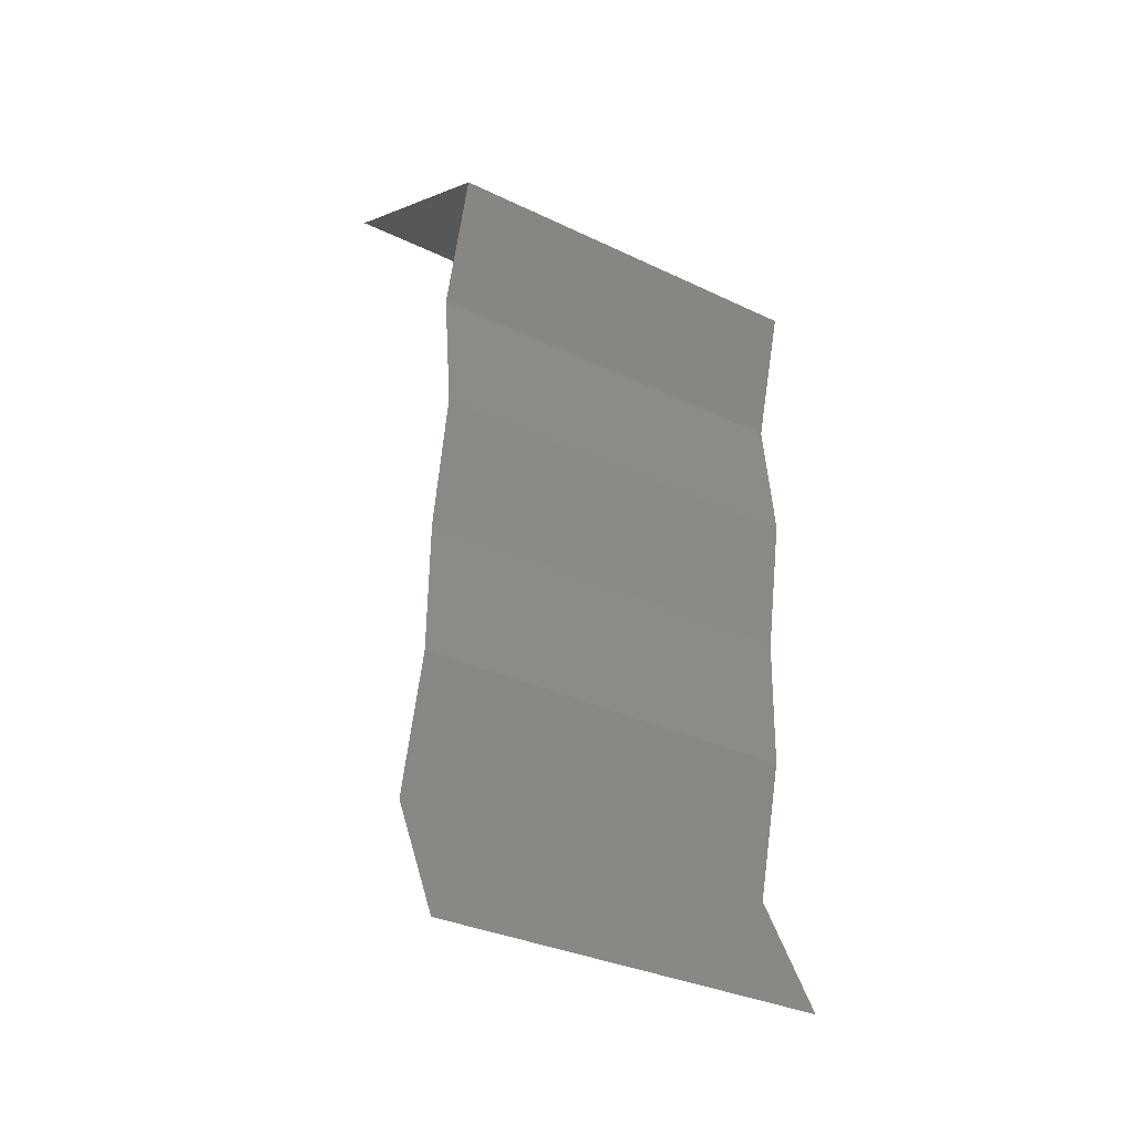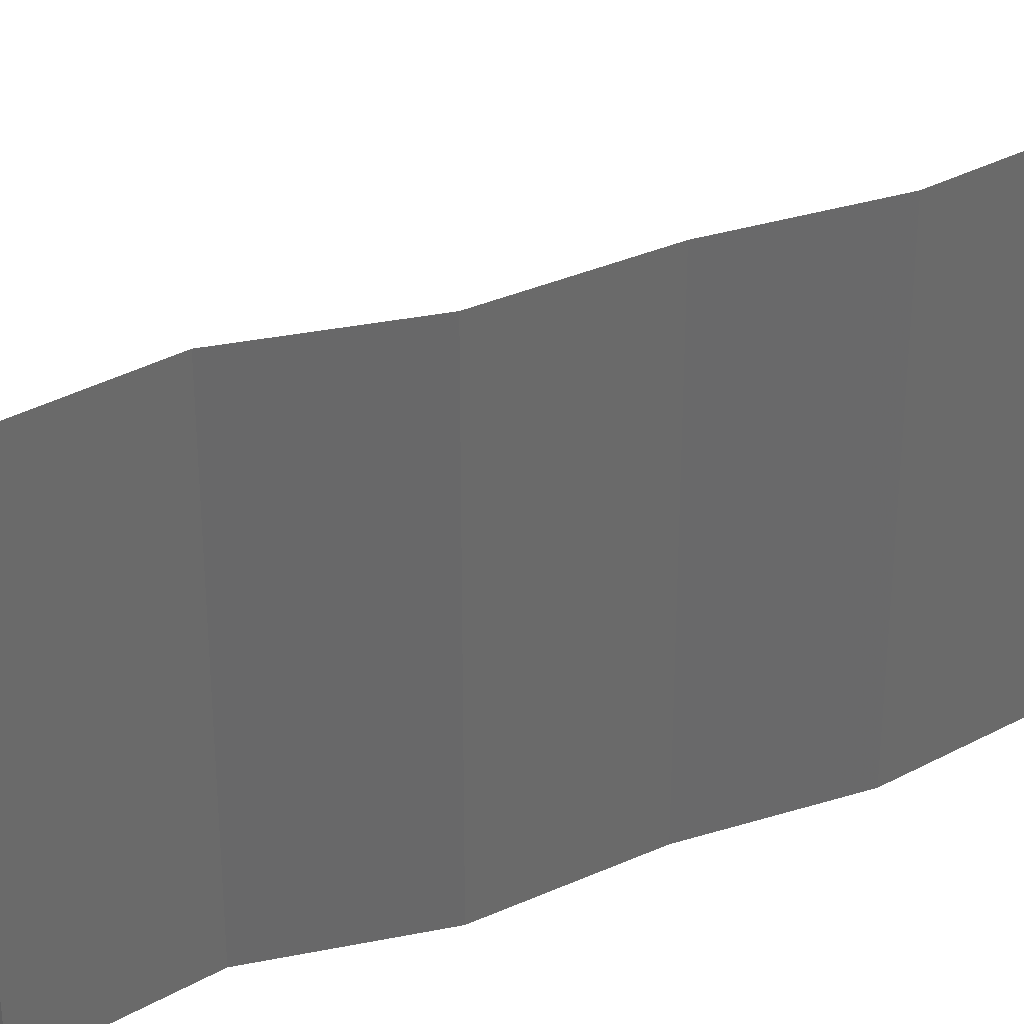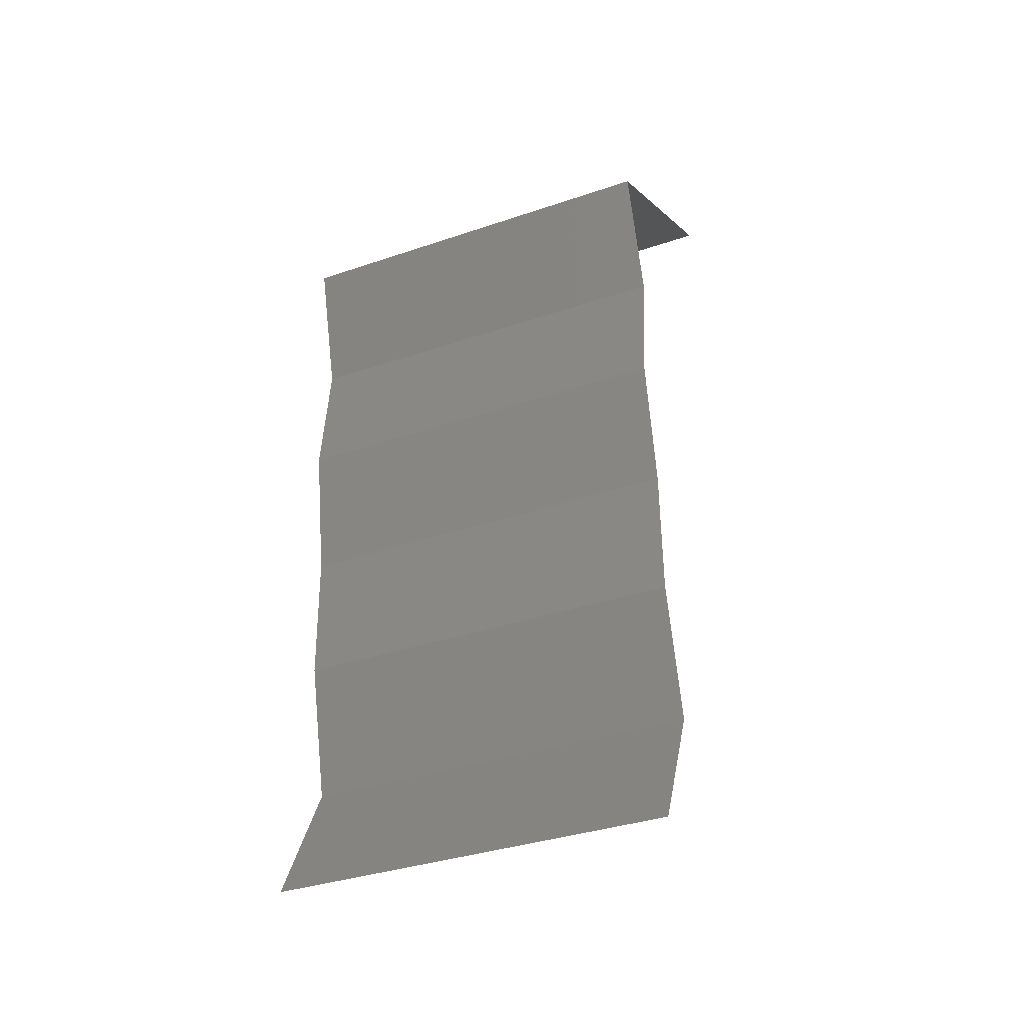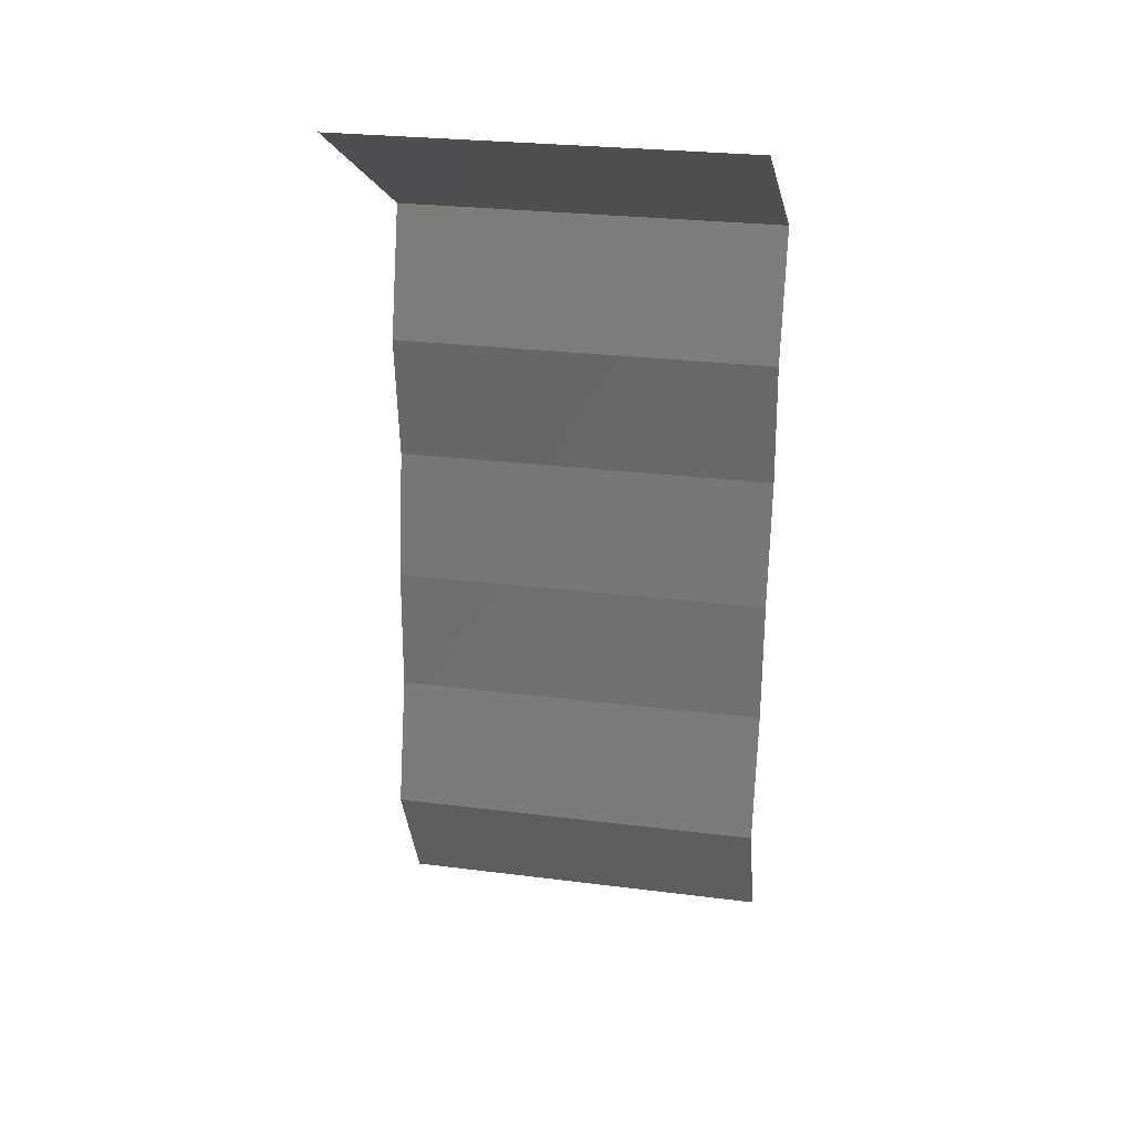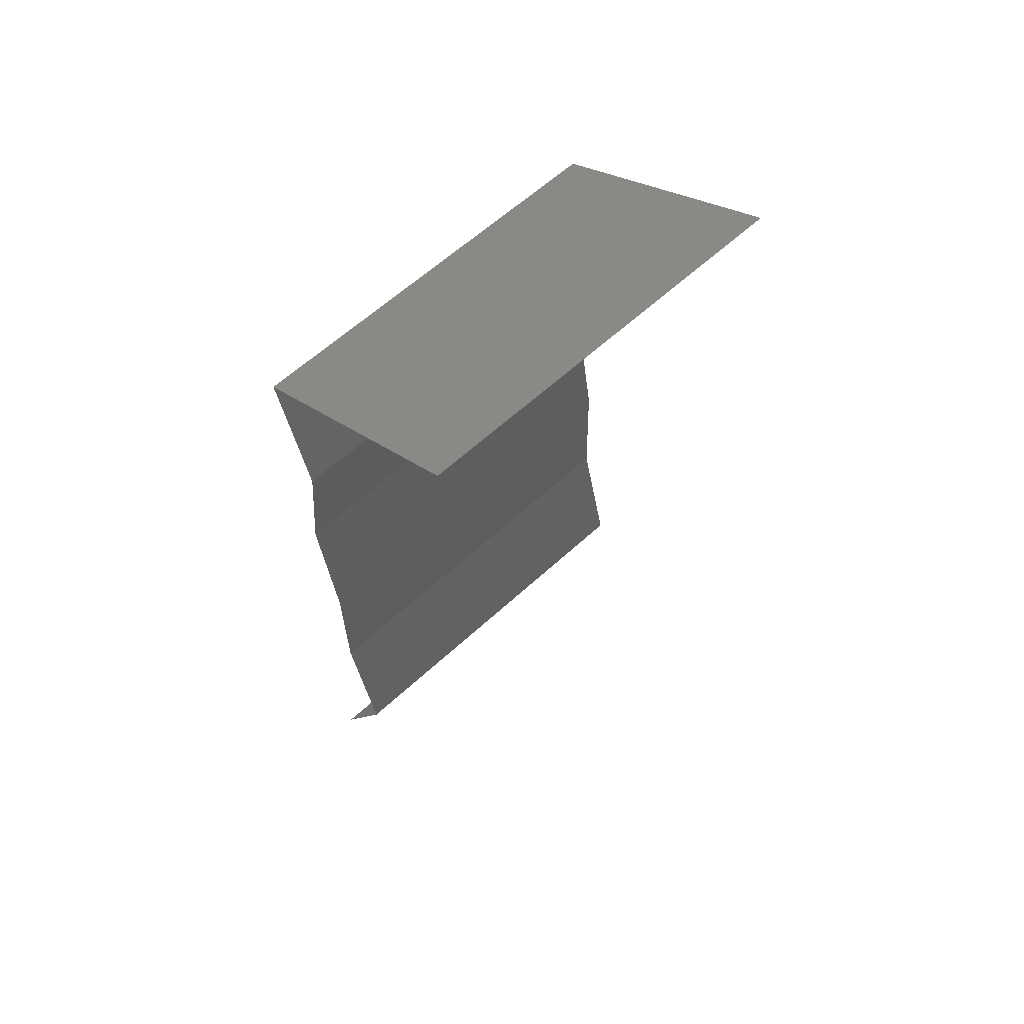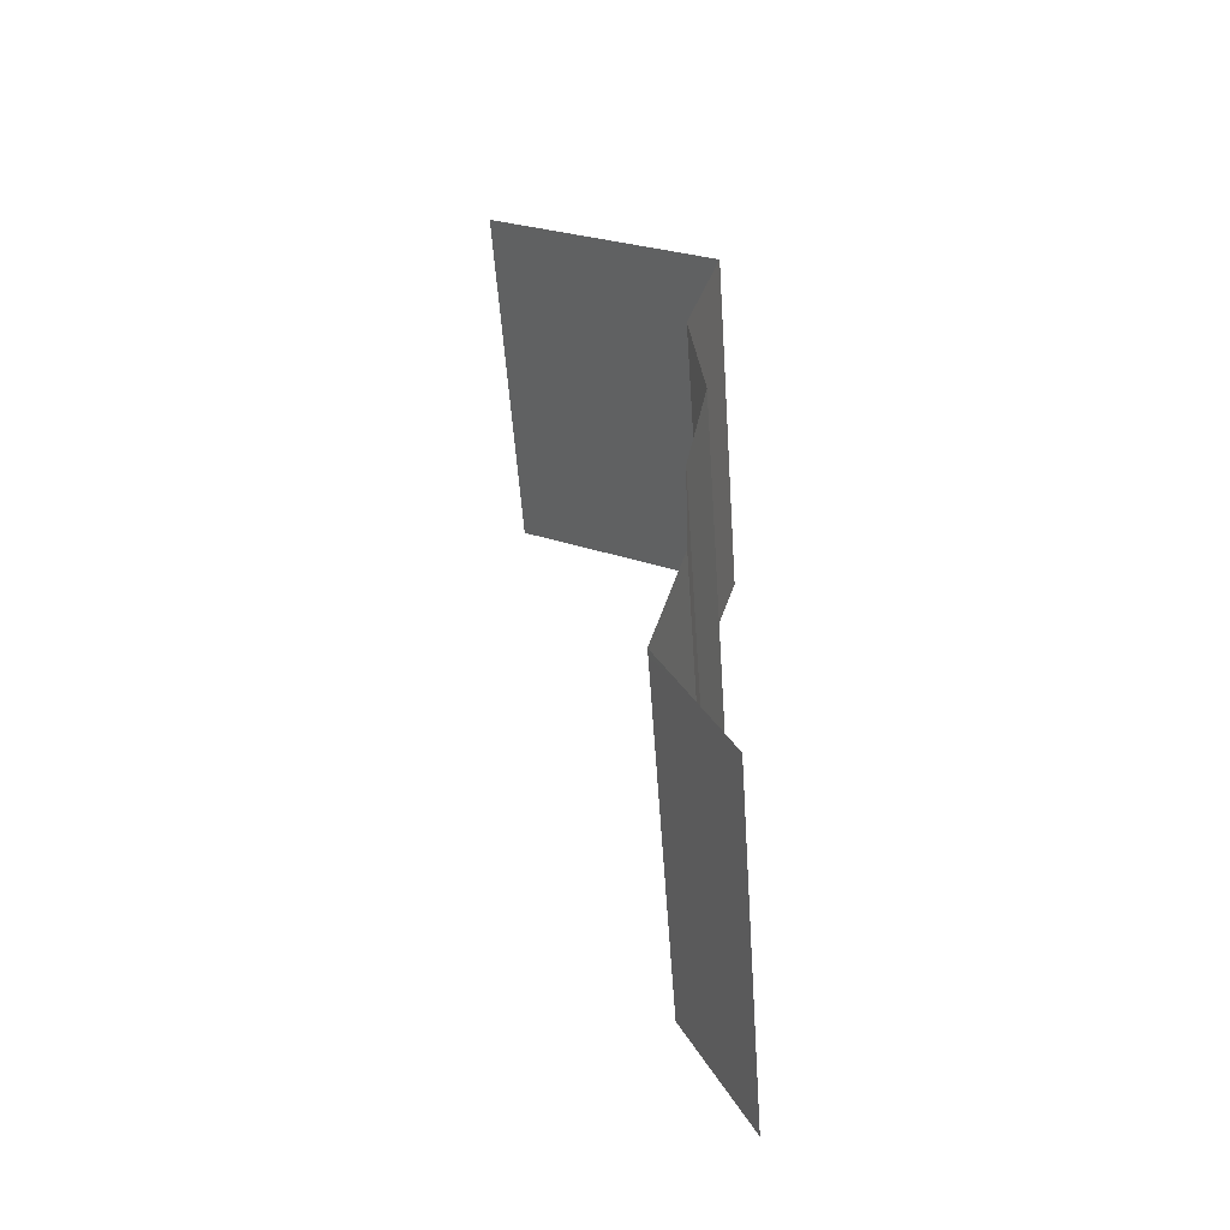
<metadata>
{"format":"stl","ext":"stl","renderer":"f3d","projection":"perspective","resolution":1024,"background":"white","views":[{"elev":-33.5,"azim":-123.1,"up":"+Y"},{"elev":34.2,"azim":-111.6,"up":"+Z"},{"elev":-36.4,"azim":-66.2,"up":"+Y"},{"elev":26.9,"azim":101.1,"up":"+Y"},{"elev":61.1,"azim":46.8,"up":"+Y"},{"elev":-55.3,"azim":-176.0,"up":"+Y"}]}
</metadata>
<code>
# stl→obj: 43 verts, 64 faces
v 0.02338 0.04708 0
v 0.02338 0.04708 0.01
v 0.02762 0.04944 0.005
v 0.03549 0.05381 0.02
v 0.03549 0.05381 0.01
v 0.03125 0.05145 0.015
v 0.02338 0.04708 0.02
v 0.02738 0.0493 0.015
v 0.03549 0.05381 0
v 0.03149 0.05159 0.005
v 0.02944 0.05044 0
v 0.02944 0.05044 0.02
v 0.02944 0.05044 0.01
v 0.02525 0.04036 0.01
v 0.02432 0.04372 0.005
v 0.02432 0.04372 0.015
v 0.02525 0.04036 0
v 0.02525 0.04036 0.02
v 0.02451 0.03363 0.02
v 0.02488 0.03699 0.015
v 0.02451 0.03363 0
v 0.02488 0.03699 0.005
v 0.02451 0.03363 0.01
v 0.02565 0.0269 0.01
v 0.02508 0.03027 0.015
v 0.02565 0.0269 0
v 0.02508 0.03027 0.005
v 0.02565 0.0269 0.02
v 0.02579 0.02018 0.01
v 0.02572 0.02354 0.005
v 0.02572 0.02354 0.015
v 0.02579 0.02018 0.02
v 0.02579 0.02018 0
v 0.02749 0.01345 0.01
v 0.02664 0.01681 0.015
v 0.02664 0.01681 0.005
v 0.02749 0.01345 0
v 0.02749 0.01345 0.02
v 0.02585 0.01009 0.015
v 0.0242 0.006726 0
v 0.0242 0.006726 0.01
v 0.02585 0.01009 0.005
v 0.0242 0.006726 0.02
f 1 2 3
f 4 5 6
f 2 7 8
f 5 9 10
f 11 1 3
f 12 4 6
f 9 11 10
f 7 12 8
f 12 6 8
f 11 3 10
f 10 3 13
f 8 6 13
f 5 10 13
f 6 5 13
f 3 2 13
f 2 8 13
f 14 2 15
f 2 14 16
f 1 17 15
f 18 7 16
f 2 1 15
f 7 2 16
f 17 14 15
f 14 18 16
f 19 18 20
f 17 21 22
f 23 14 22
f 14 23 20
f 14 17 22
f 18 14 20
f 21 23 22
f 23 19 20
f 23 24 25
f 21 26 27
f 28 19 25
f 24 23 27
f 23 21 27
f 19 23 25
f 26 24 27
f 24 28 25
f 29 24 30
f 24 29 31
f 32 28 31
f 26 33 30
f 24 26 30
f 28 24 31
f 33 29 30
f 29 32 31
f 29 34 35
f 34 29 36
f 33 37 36
f 38 32 35
f 29 33 36
f 32 29 35
f 37 34 36
f 34 38 35
f 38 34 39
f 40 41 42
f 34 37 42
f 41 43 39
f 41 34 42
f 34 41 39
f 43 38 39
f 37 40 42

</code>
